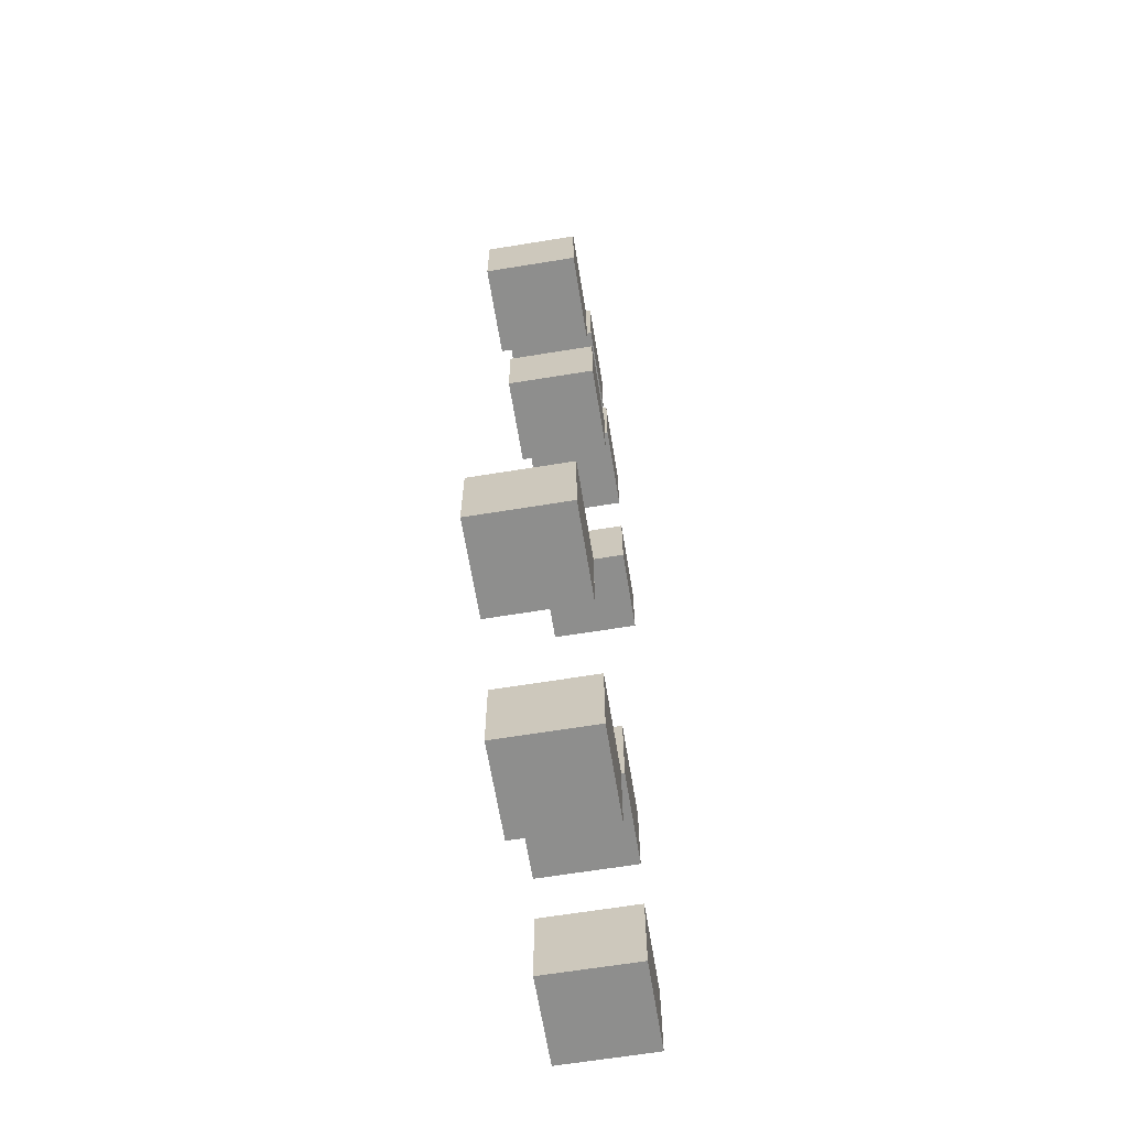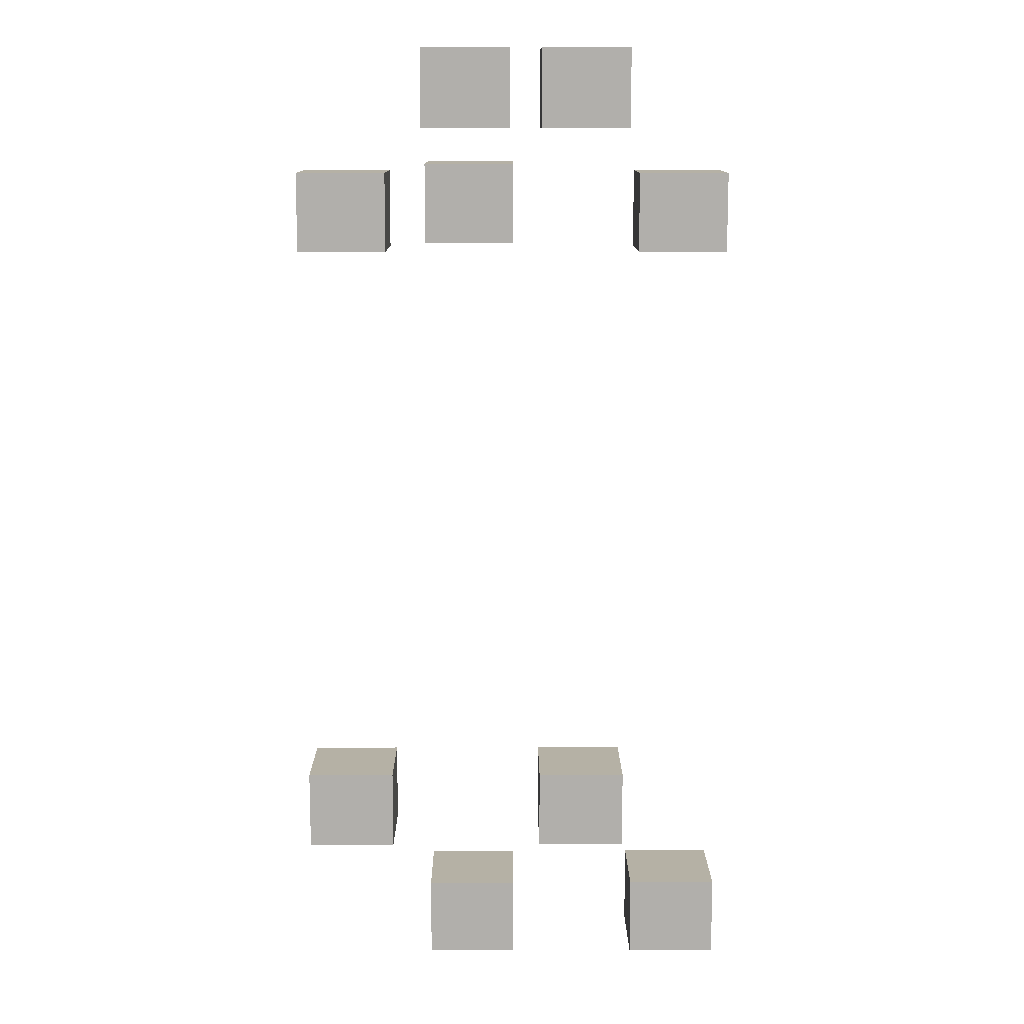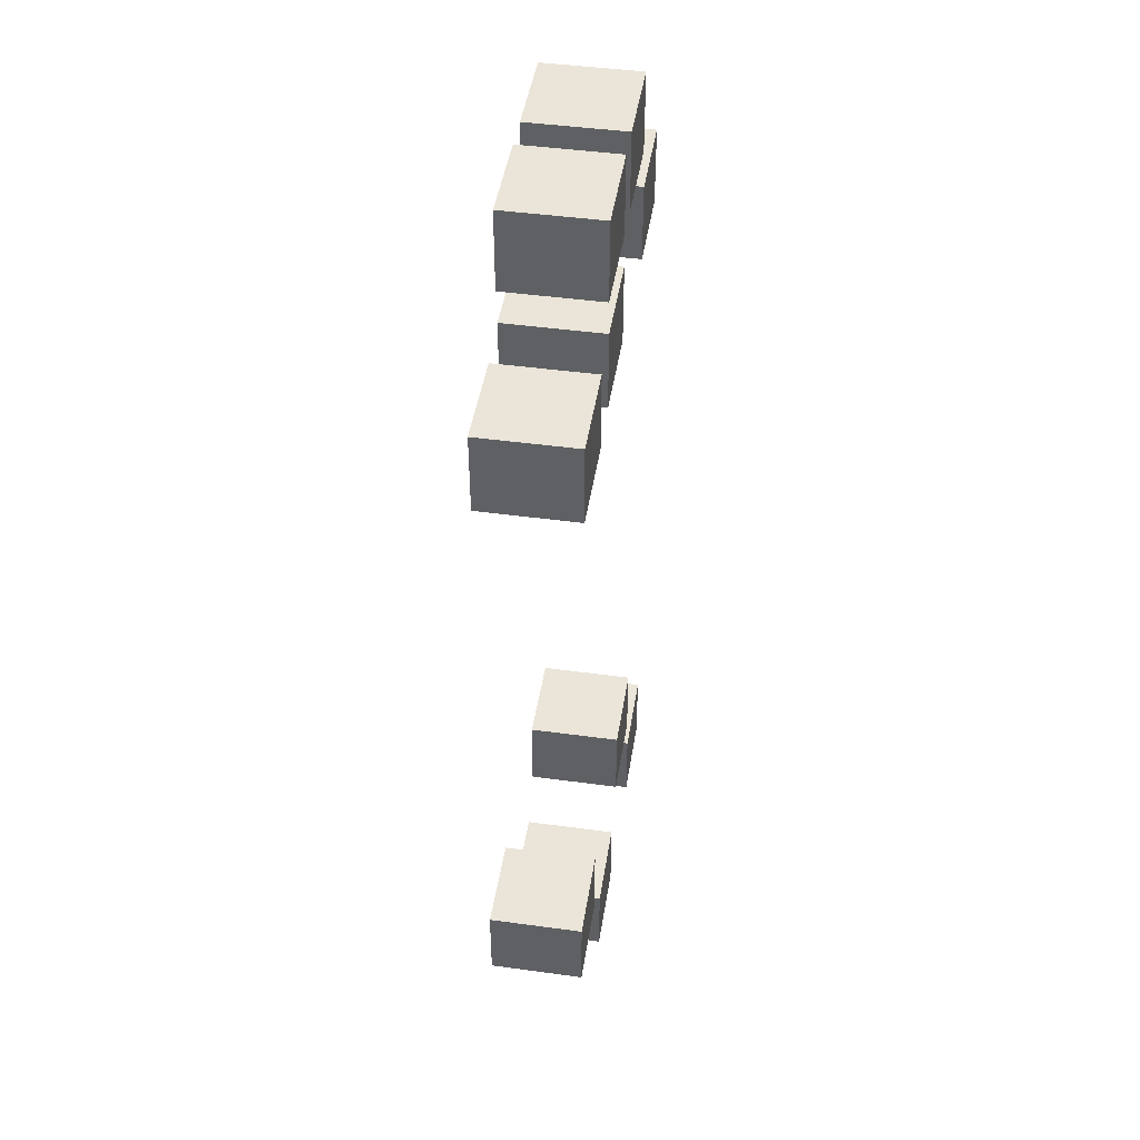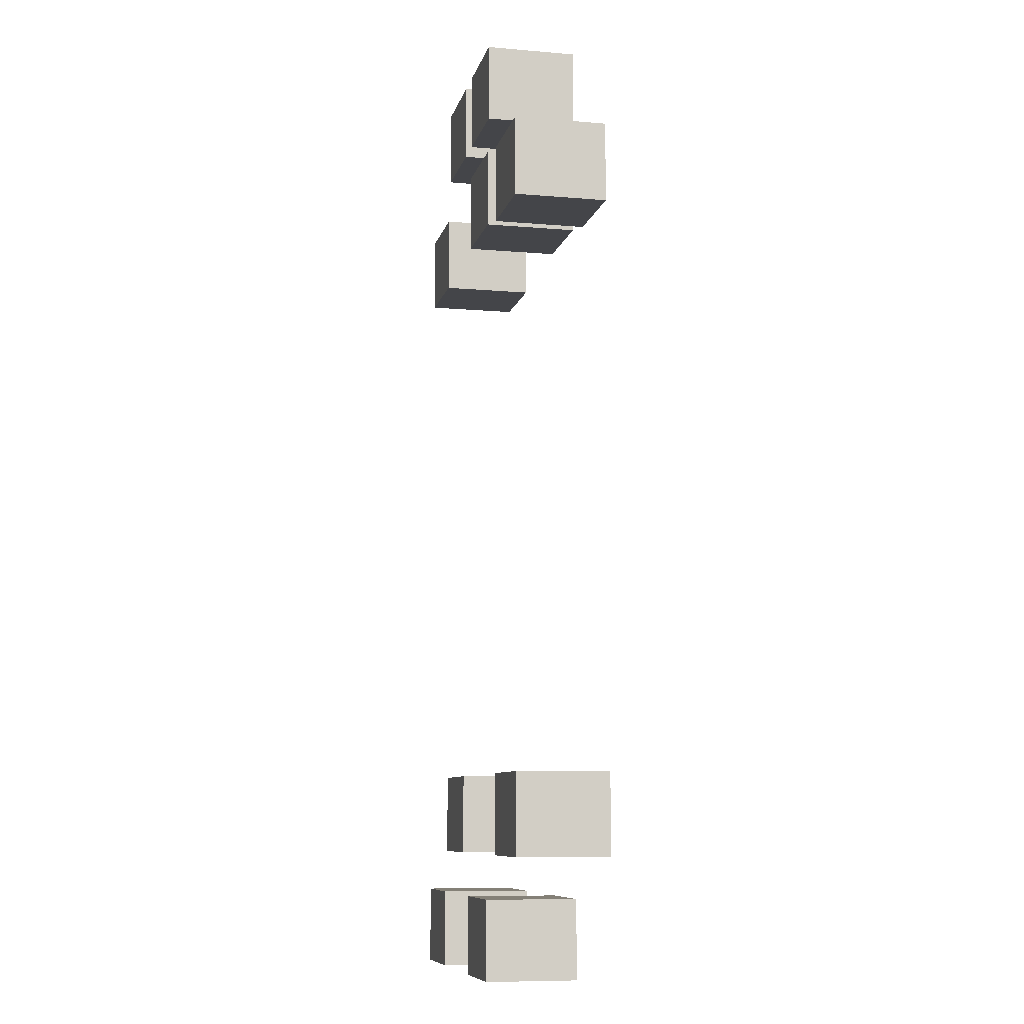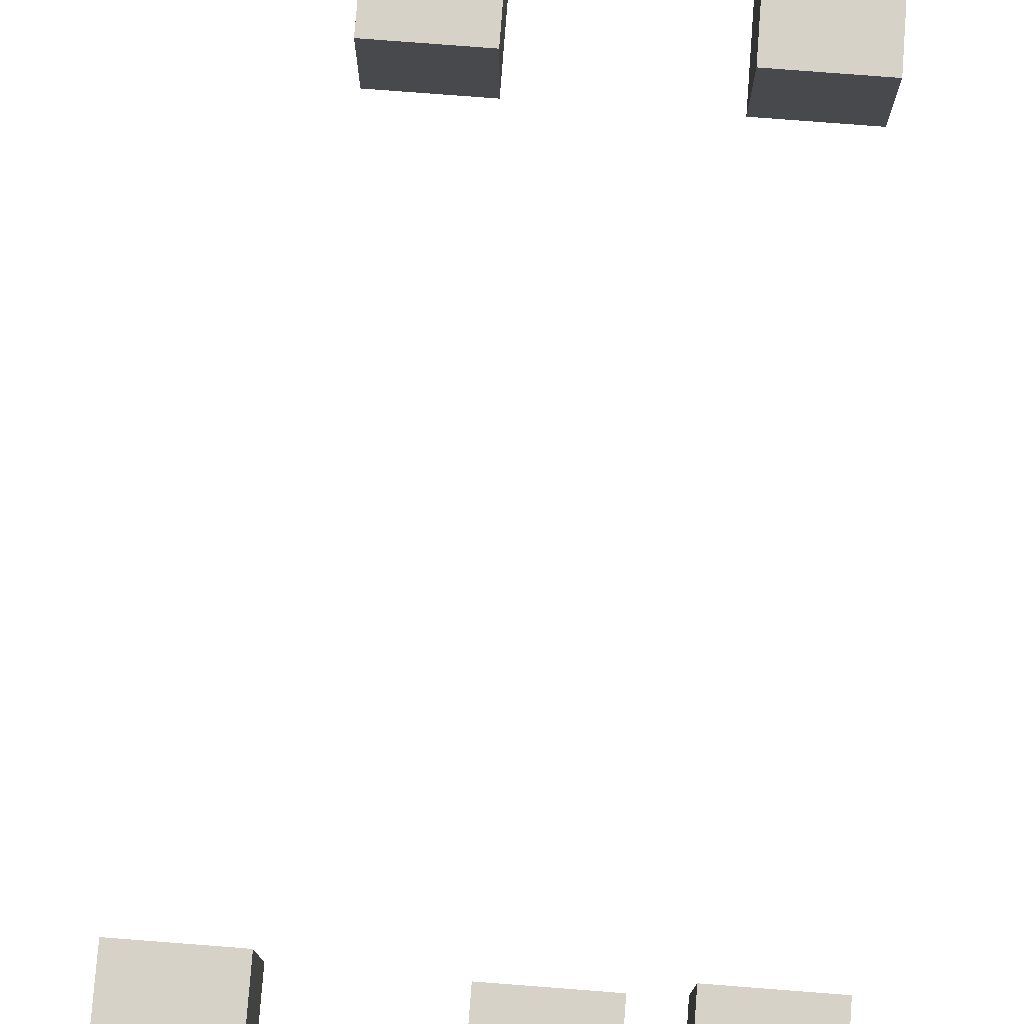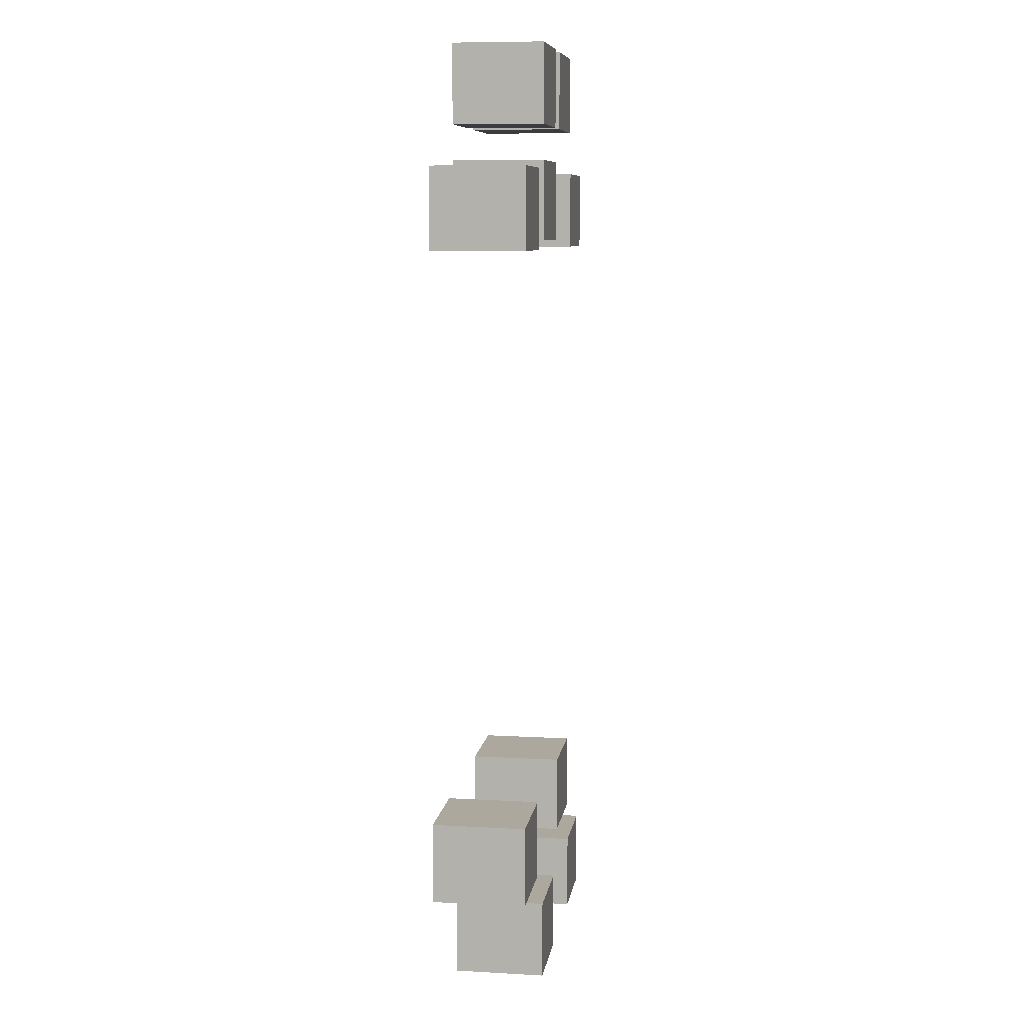
<metadata>
{"format":"obj","ext":"obj","renderer":"f3d","projection":"perspective","resolution":1024,"background":"white","views":[{"elev":-64.9,"azim":99.3,"up":"+Z"},{"elev":11.9,"azim":179.7,"up":"+Z"},{"elev":45.5,"azim":98.9,"up":"+Z"},{"elev":-9.0,"azim":77.3,"up":"+Z"},{"elev":77.6,"azim":4.4,"up":"+Y"},{"elev":8.6,"azim":98.6,"up":"+Z"}]}
</metadata>
<code>
o Cube_Cube.004_Cube_Cube.005_Cube_Cube.004_Cube_Cube.011
v -1.742 2.323 7.407
v -1.742 3.654 7.407
v -1.742 3.654 6.258
v -1.742 2.323 6.258
v -0.4439 3.654 6.258
v -0.4439 2.323 6.258
v -0.4439 3.654 7.407
v -0.4439 2.323 7.407
f 1 2 3 4
f 4 3 5 6
f 6 5 7 8
f 8 7 2 1
f 4 6 8 1
f 5 3 2 7
o Cube_Cube.004_Cube_Cube.004_Cube_Cube.004_Cube_Cube.000_Cube_Cu
v 1.853 2.323 16.67
v 1.853 3.654 16.67
v 1.853 3.654 15.53
v 1.853 2.323 15.53
v 3.151 3.654 15.53
v 3.151 2.323 15.53
v 3.151 3.654 16.67
v 3.151 2.323 16.67
f 9 10 11 12
f 12 11 13 14
f 14 13 15 16
f 16 15 10 9
f 12 14 16 9
f 13 11 10 15
o Cube_Cube.004_Cube_Cube.005_Cube_Cube.004_Cube_Cube.010
v -1.742 2.323 18.46
v -1.742 3.654 18.46
v -1.742 3.654 17.31
v -1.742 2.323 17.31
v -0.4439 3.654 17.31
v -0.4439 2.323 17.31
v -0.4439 3.654 18.46
v -0.4439 2.323 18.46
f 17 18 19 20
f 20 19 21 22
f 22 21 23 24
f 24 23 18 17
f 20 22 24 17
f 21 19 18 23
o Cube_Cube.004_Cube_Cube.006_Cube_Cube.004_Cube_Cube.000_Cube_Cu
v -0.03074 2.323 5.619
v -0.03074 3.654 5.619
v -0.03074 3.654 4.47
v -0.03074 2.323 4.47
v 1.267 3.654 4.47
v 1.267 2.323 4.47
v 1.267 3.654 5.619
v 1.267 2.323 5.619
f 25 26 27 28
f 28 27 29 30
f 30 29 31 32
f 32 31 26 25
f 28 30 32 25
f 29 27 26 31
o Cube_Cube.004_Cube_Cube.005_Cube_Cube.004_Cube_Cube.001_Cube_Cu
v 0.02177 2.323 18.46
v 0.02177 3.654 18.46
v 0.02177 3.654 17.31
v 0.02177 2.323 17.31
v 1.32 3.654 17.31
v 1.32 2.323 17.31
v 1.32 3.654 18.46
v 1.32 2.323 18.46
f 33 34 35 36
f 36 35 37 38
f 38 37 39 40
f 40 39 34 33
f 36 38 40 33
f 37 35 34 39
o Cube_Cube.004_Cube_Cube.006_Cube_Cube.004_Cube_Cube.001_Cub.000
v -0.03221 2.323 16.8
v -0.03221 3.654 16.8
v -0.03221 3.654 15.66
v -0.03221 2.323 15.66
v 1.266 3.654 15.66
v 1.266 2.323 15.66
v 1.266 3.654 16.8
v 1.266 2.323 16.8
f 41 42 43 44
f 44 43 45 46
f 46 45 47 48
f 48 47 42 41
f 44 46 48 41
f 45 43 42 47
o Cube_Cube.004_Cube_Cube.005_Cube_Cube.004_Cube_Cube.000_Cube_Cu
v 1.853 2.323 7.407
v 1.853 3.654 7.407
v 1.853 3.654 6.258
v 1.853 2.323 6.258
v 3.151 3.654 6.258
v 3.151 2.323 6.258
v 3.151 3.654 7.407
v 3.151 2.323 7.407
f 49 50 51 52
f 52 51 53 54
f 54 53 55 56
f 56 55 50 49
f 52 54 56 49
f 53 51 50 55
o Cube_Cube.004_Cube_Cube.006_Cube_Cube.004_Cube_Cube.011
v -3.184 2.323 5.619
v -3.184 3.654 5.619
v -3.184 3.654 4.47
v -3.184 2.323 4.47
v -1.886 3.654 4.47
v -1.886 2.323 4.47
v -1.886 3.654 5.619
v -1.886 2.323 5.619
f 57 58 59 60
f 60 59 61 62
f 62 61 63 64
f 64 63 58 57
f 60 62 64 57
f 61 59 58 63
o Cube_Cube.004_Cube_Cube.006_Cube_Cube.004_Cube_Cube.010
v -3.184 2.323 16.67
v -3.184 3.654 16.67
v -3.184 3.654 15.53
v -3.184 2.323 15.53
v -1.886 3.654 15.53
v -1.886 2.323 15.53
v -1.886 3.654 16.67
v -1.886 2.323 16.67
f 65 66 67 68
f 68 67 69 70
f 70 69 71 72
f 72 71 66 65
f 68 70 72 65
f 69 67 66 71

</code>
